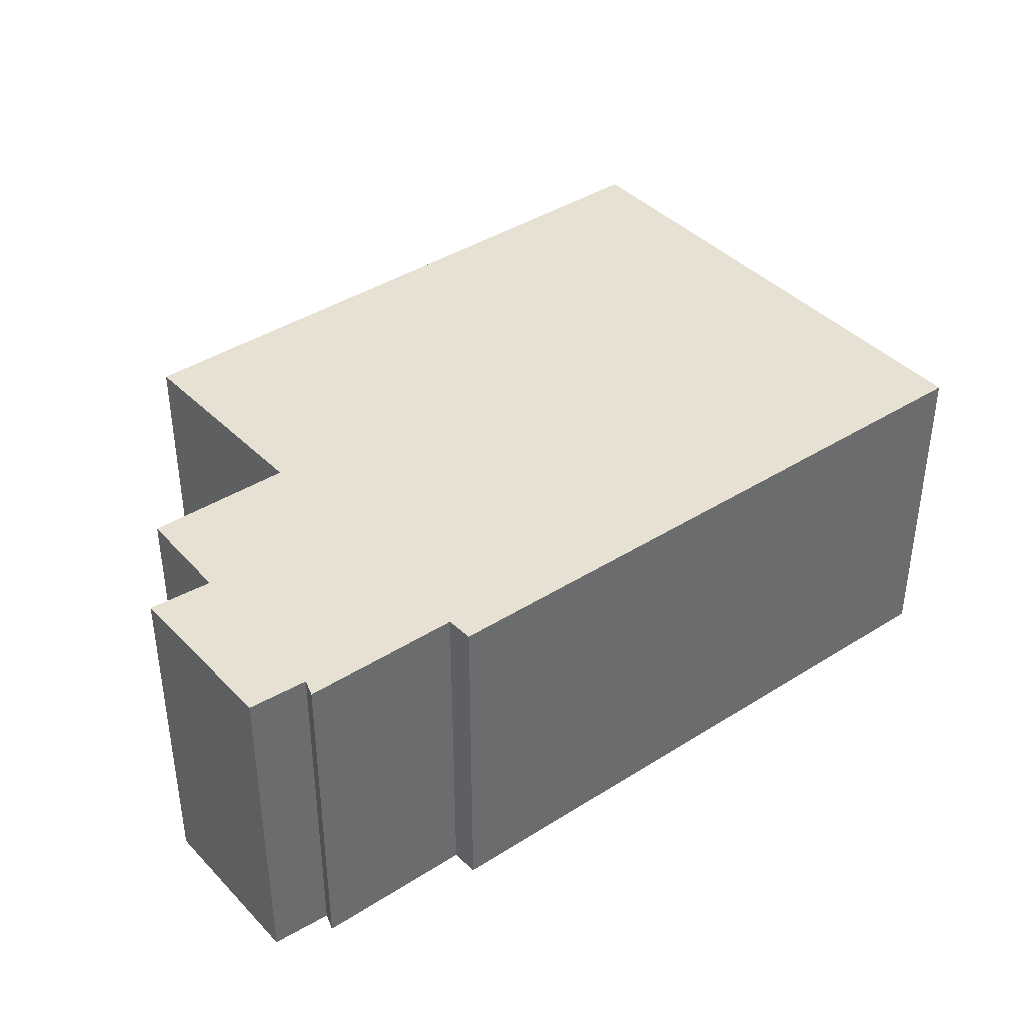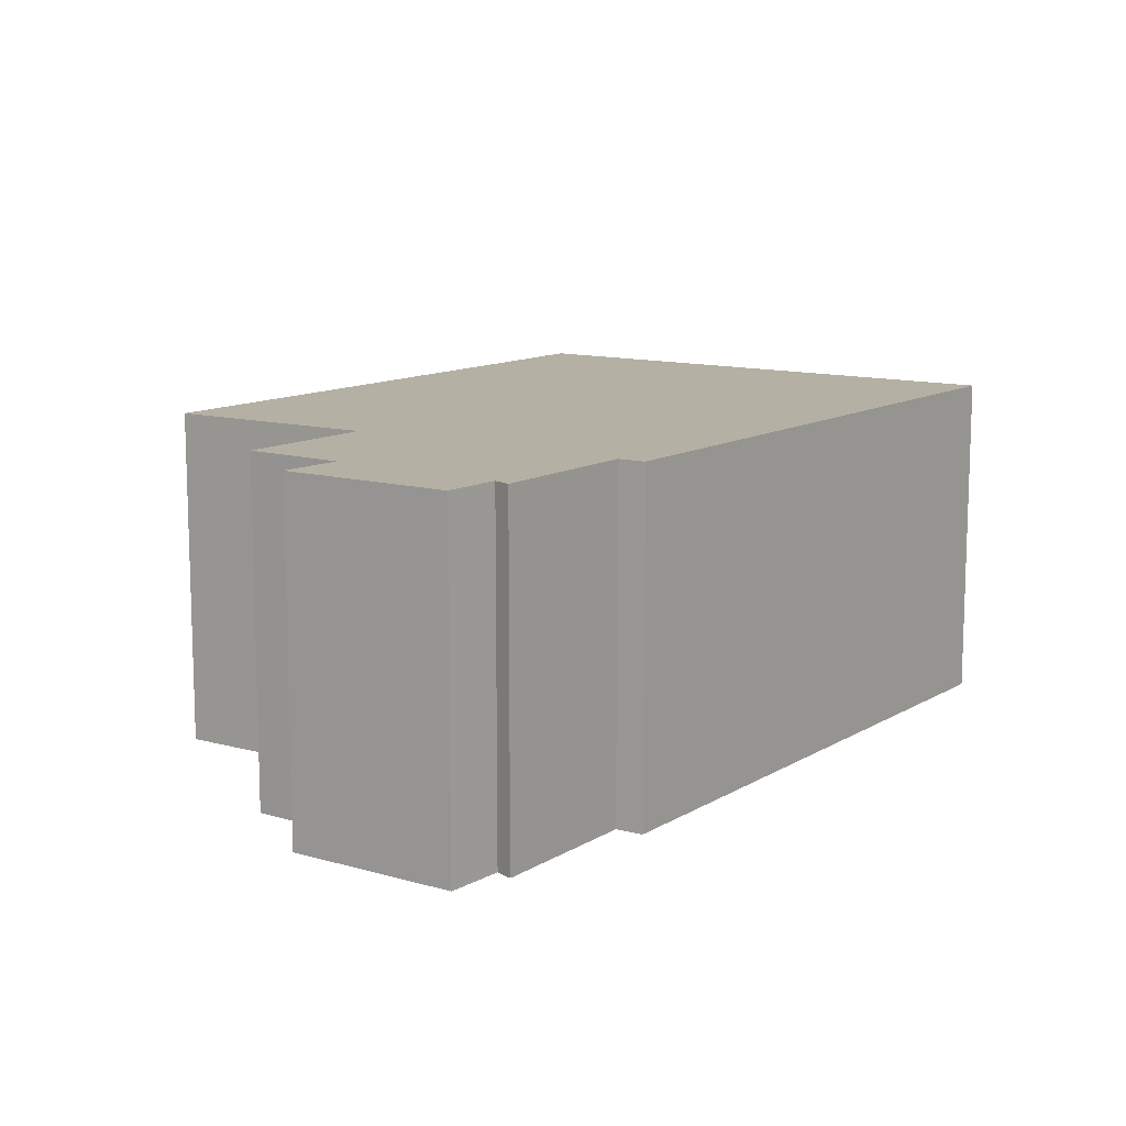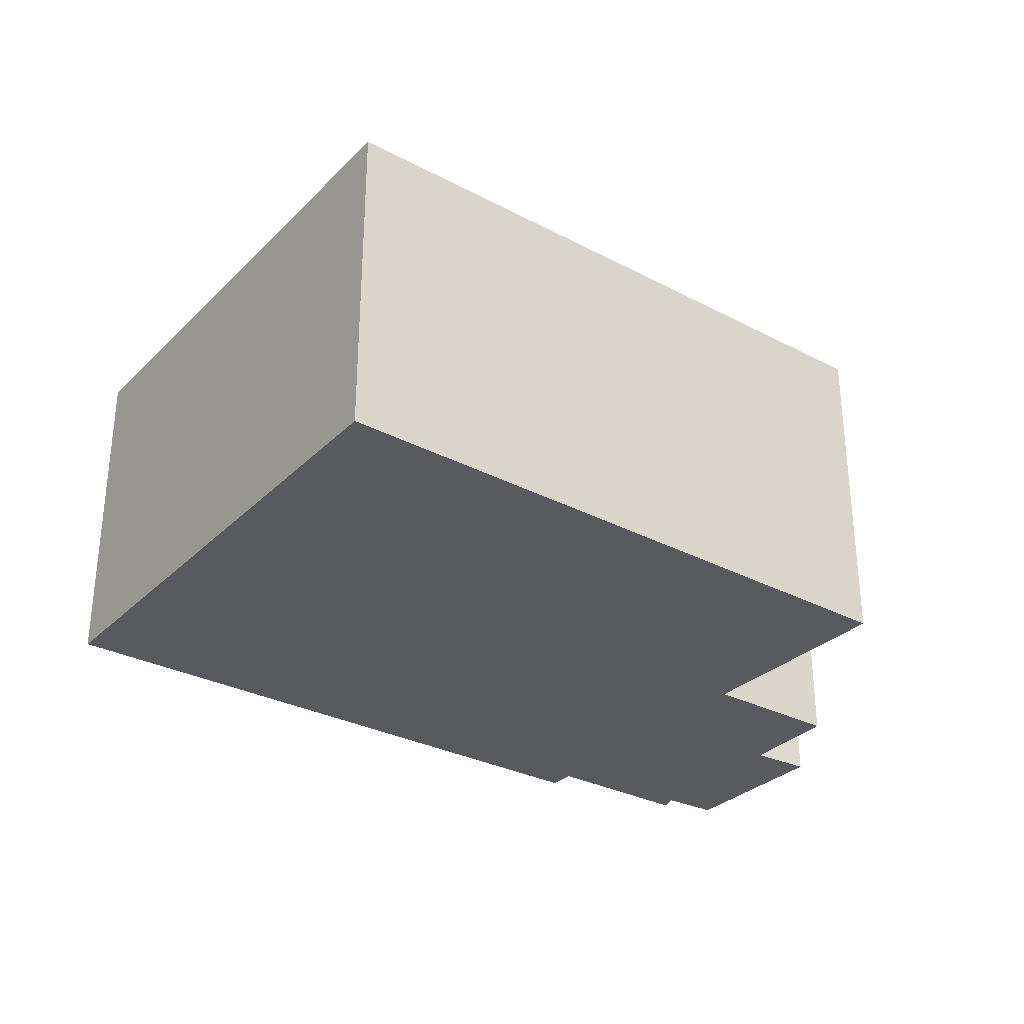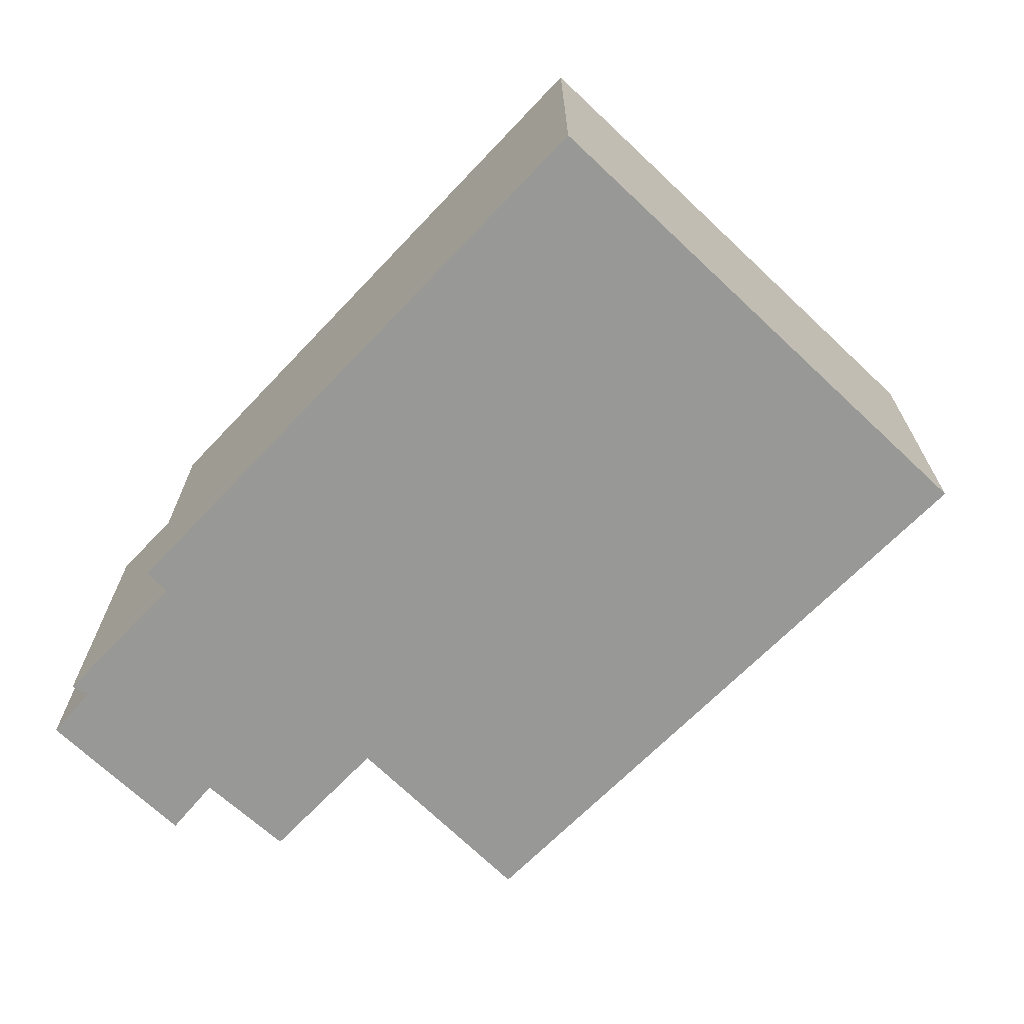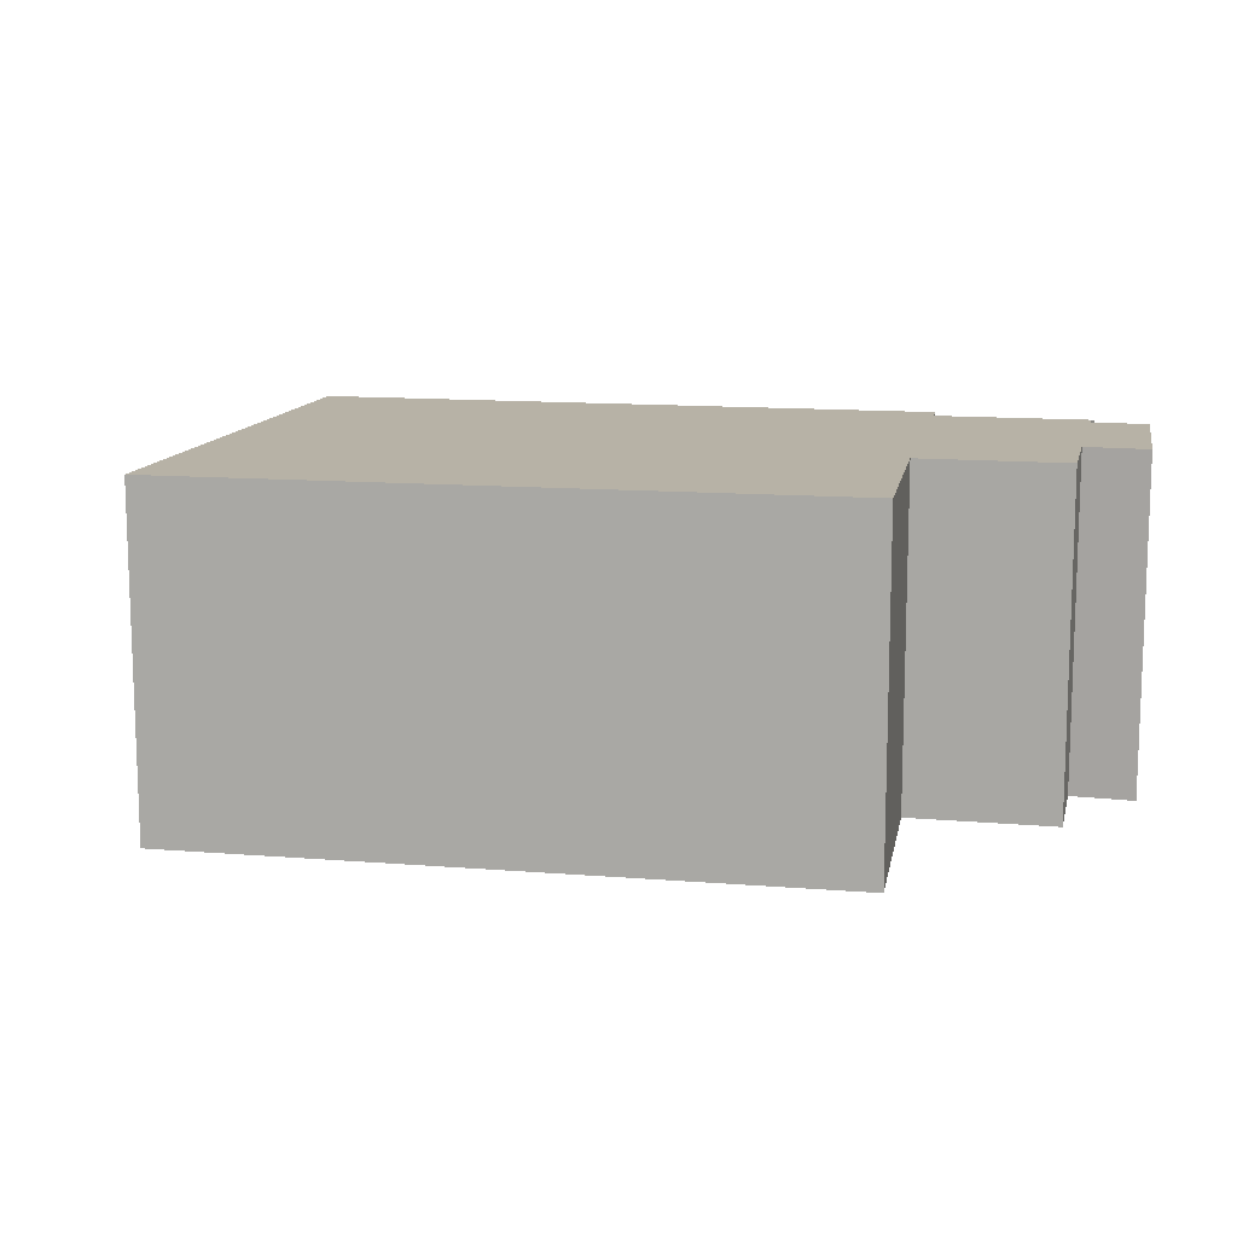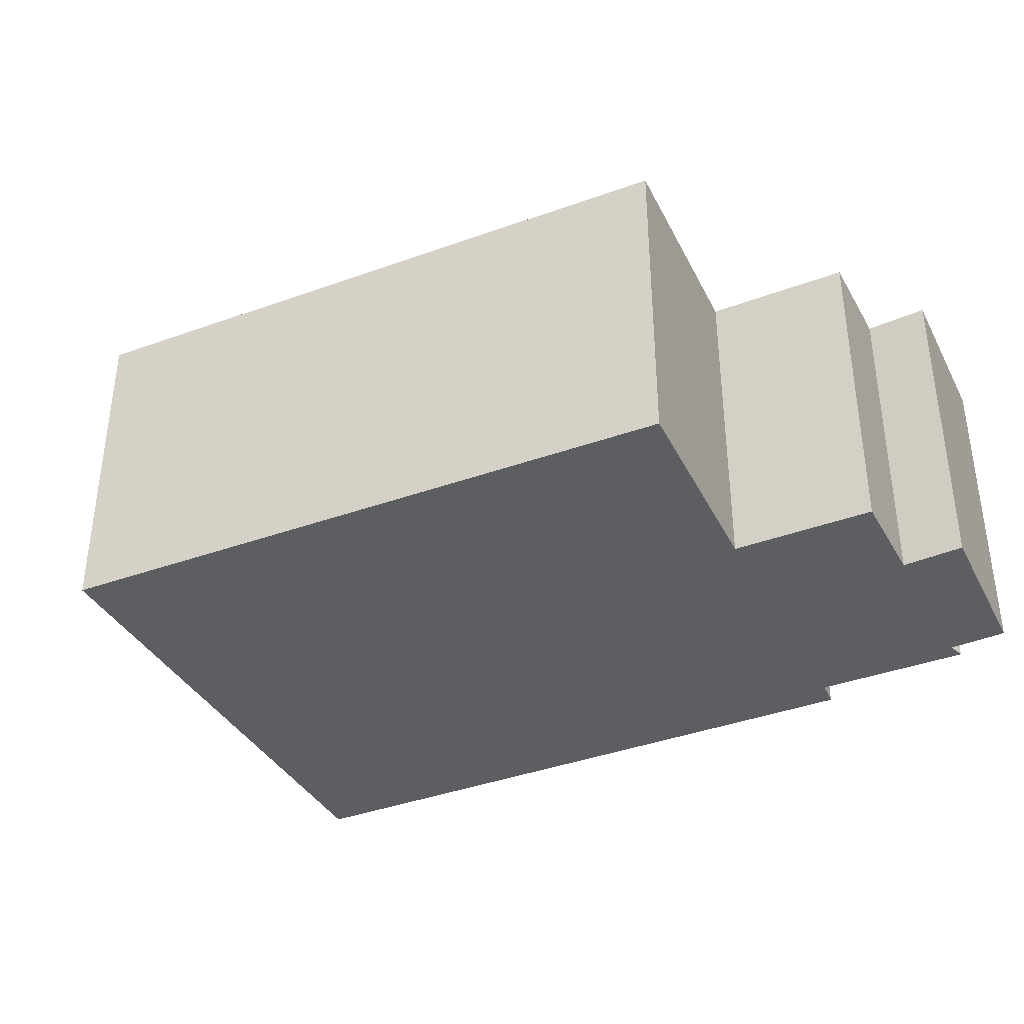
<metadata>
{"format":"obj","ext":"obj","renderer":"f3d","projection":"perspective","resolution":1024,"background":"white","views":[{"elev":39.6,"azim":160.2,"up":"+Y"},{"elev":11.6,"azim":143.7,"up":"+Y"},{"elev":-31.0,"azim":-17.9,"up":"+Y"},{"elev":-68.4,"azim":-115.2,"up":"+Y"},{"elev":12.3,"azim":30.0,"up":"+Y"},{"elev":-37.6,"azim":43.9,"up":"+Y"}]}
</metadata>
<code>
v  3.344 6.529 10.19
v  13.99 6.529 1.94
v  1.968 6.529 6
v  14.03 6.529 2.051
v  15.45 6.529 5.983
v  11.96 6.529 -3.954
v  0 6.529 3.998e-16
v  12.16 6.529 -3.45
v  12.34 6.529 -3.509
v  15.1 6.529 -4.43
v  15.1 6.529 -4.073
v  16.22 6.529 -4.382
v  16.11 6.529 -0.874
v  16.71 6.529 1.04
v  14.11 6.529 1.899
v  17.31 6.529 -1.192
v  11.96 2.421e-16 -3.954
v  0 0 0
v  16.22 2.683e-16 -4.382
v  15.1 2.494e-16 -4.073
v  15.1 2.713e-16 -4.43
v  12.16 2.113e-16 -3.45
v  12.34 2.149e-16 -3.509
v  1.968 -3.674e-16 6
v  3.344 -6.241e-16 10.19
v  15.45 -3.664e-16 5.983
v  13.99 -1.188e-16 1.94
v  16.71 -6.368e-17 1.04
v  14.11 -1.163e-16 1.899
v  16.11 5.352e-17 -0.874
v  17.31 7.299e-17 -1.192
v  14.03 -1.256e-16 2.051
g defaultobject
f 1 2 3
f 2 1 4
f 4 1 5
f 3 6 7
f 6 3 8
f 8 3 9
f 9 3 10
f 10 3 11
f 11 3 12
f 12 3 13
f 13 3 2
f 13 2 14
f 14 2 15
f 16 12 13
f 17 7 6
f 7 17 18
f 19 11 12
f 11 19 20
f 21 9 10
f 9 21 8
f 8 21 22
f 22 21 23
f 18 3 7
f 3 18 1
f 1 18 24
f 1 24 25
f 25 5 1
f 5 25 26
f 27 15 2
f 15 27 14
f 14 27 28
f 28 27 29
f 30 16 13
f 16 30 31
f 26 4 5
f 4 26 2
f 2 26 27
f 27 26 32
f 28 13 14
f 13 28 30
f 31 12 16
f 12 31 19
f 20 10 11
f 10 20 21
f 22 6 8
f 6 22 17
f 31 20 19
f 20 31 23
f 23 31 22
f 22 18 17
f 18 22 31
f 18 31 30
f 18 30 28
f 18 28 29
f 18 29 27
f 18 27 24
f 24 27 32
f 24 32 26
f 24 26 25
f 23 21 20

</code>
